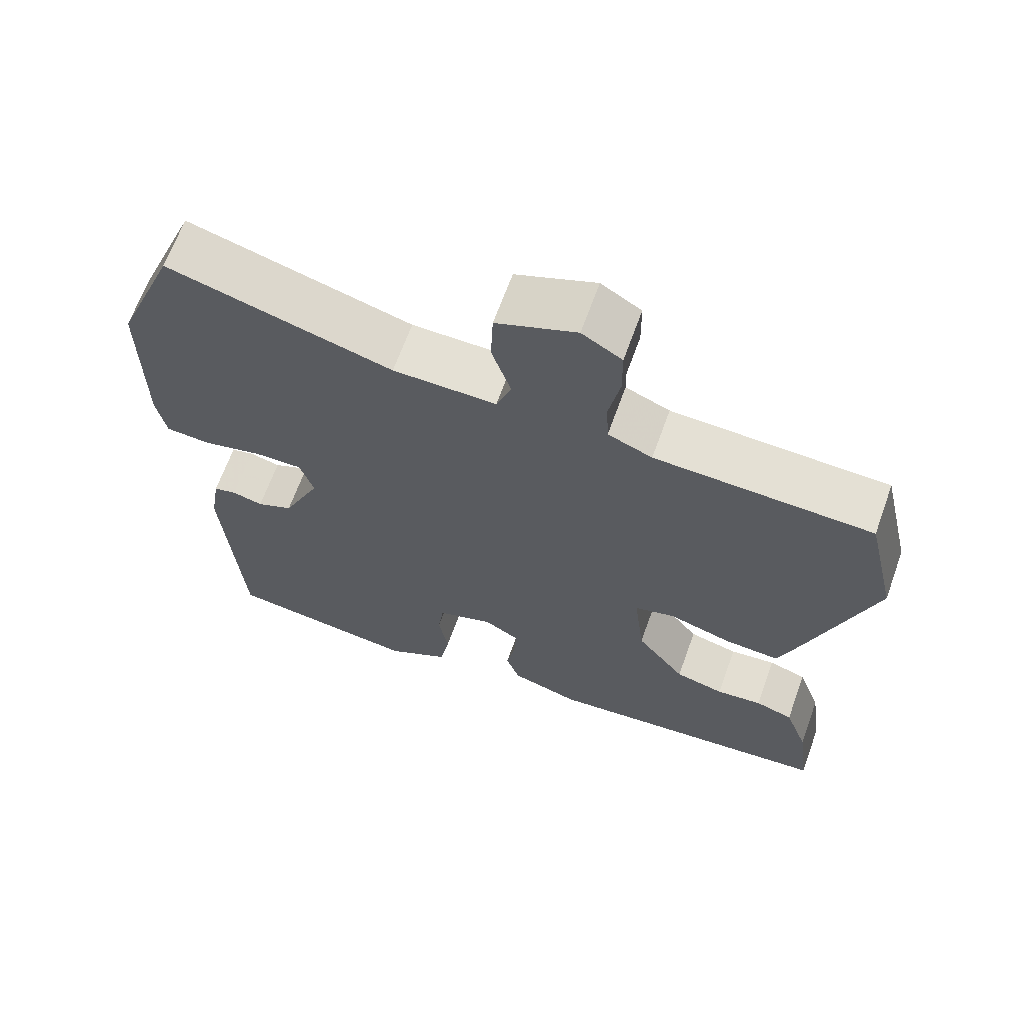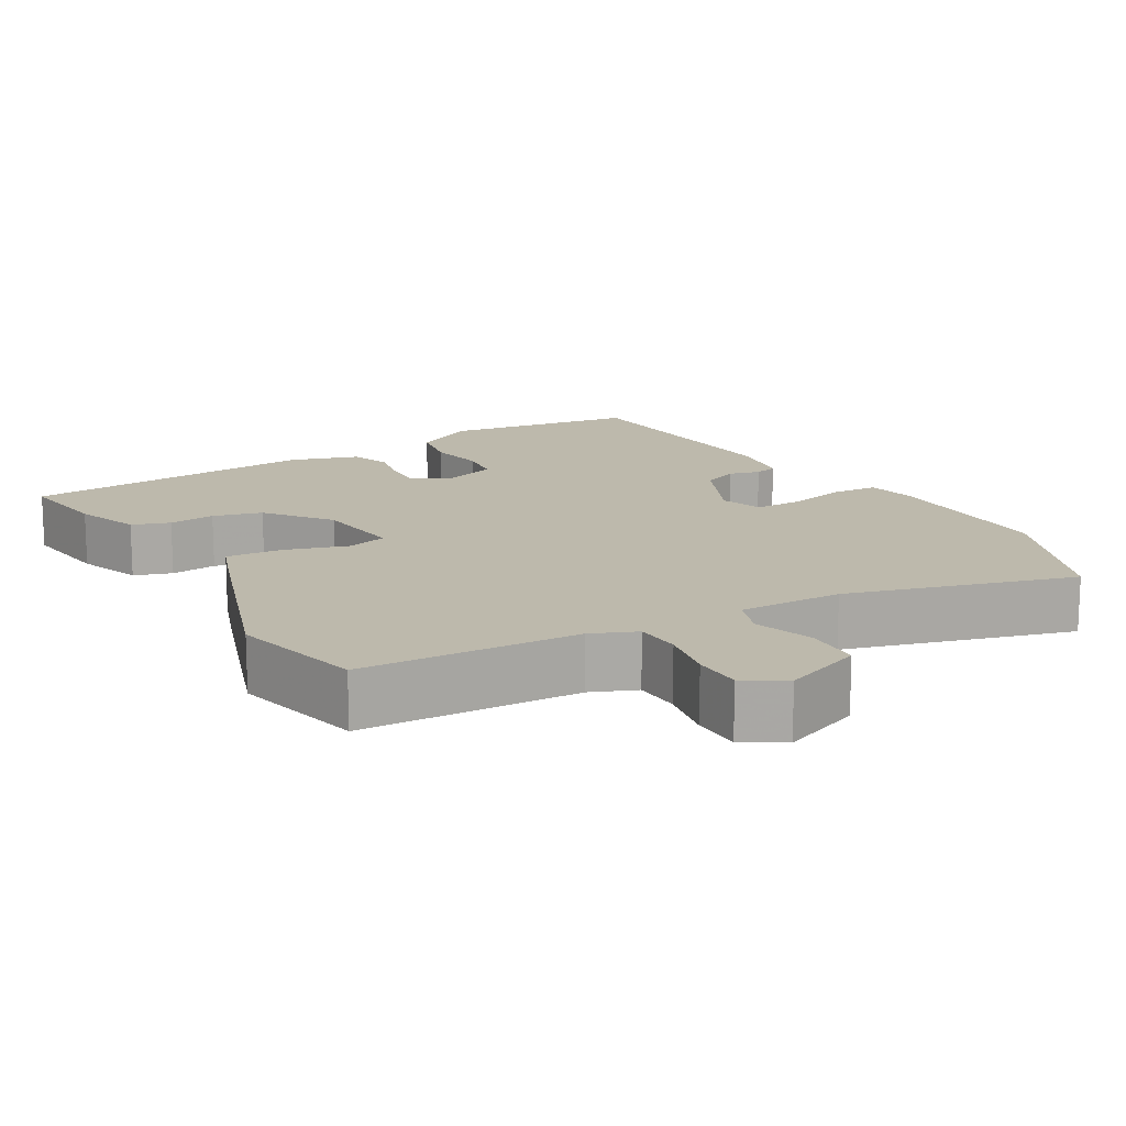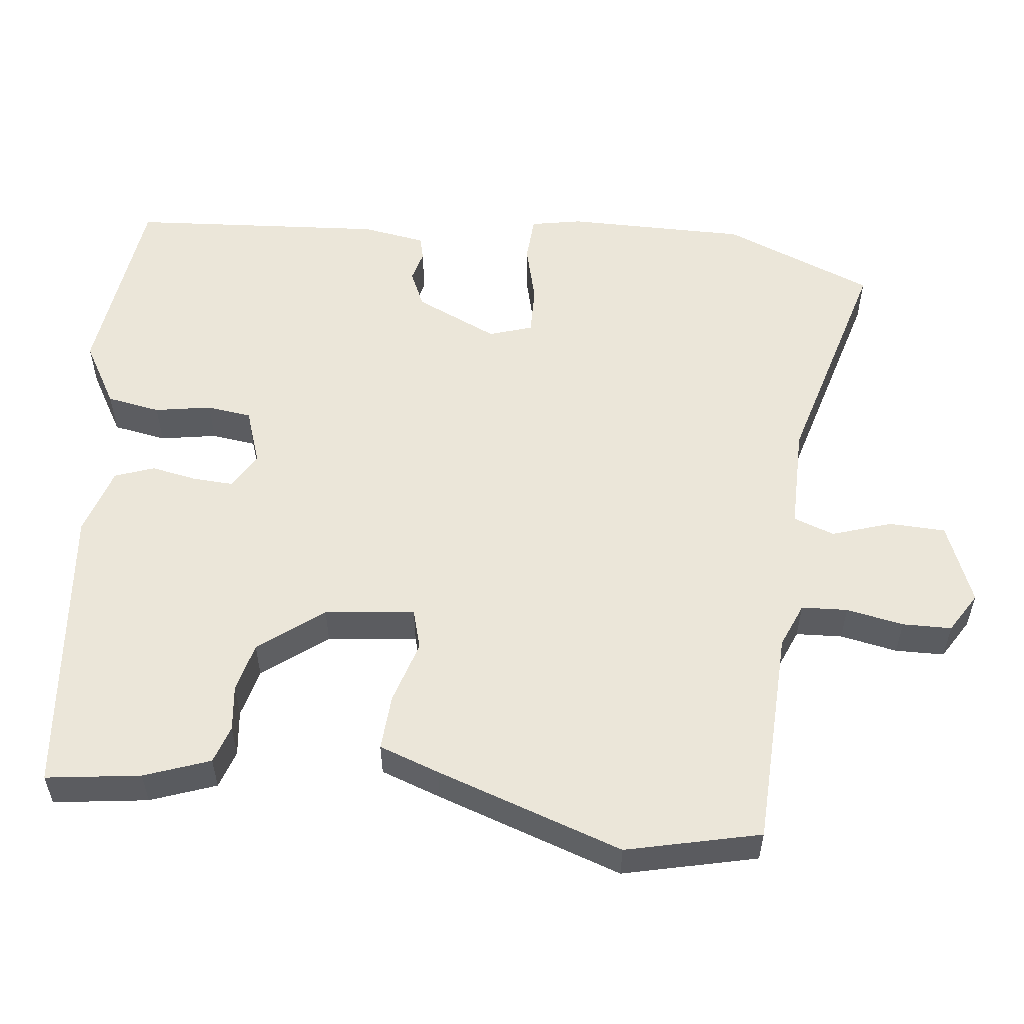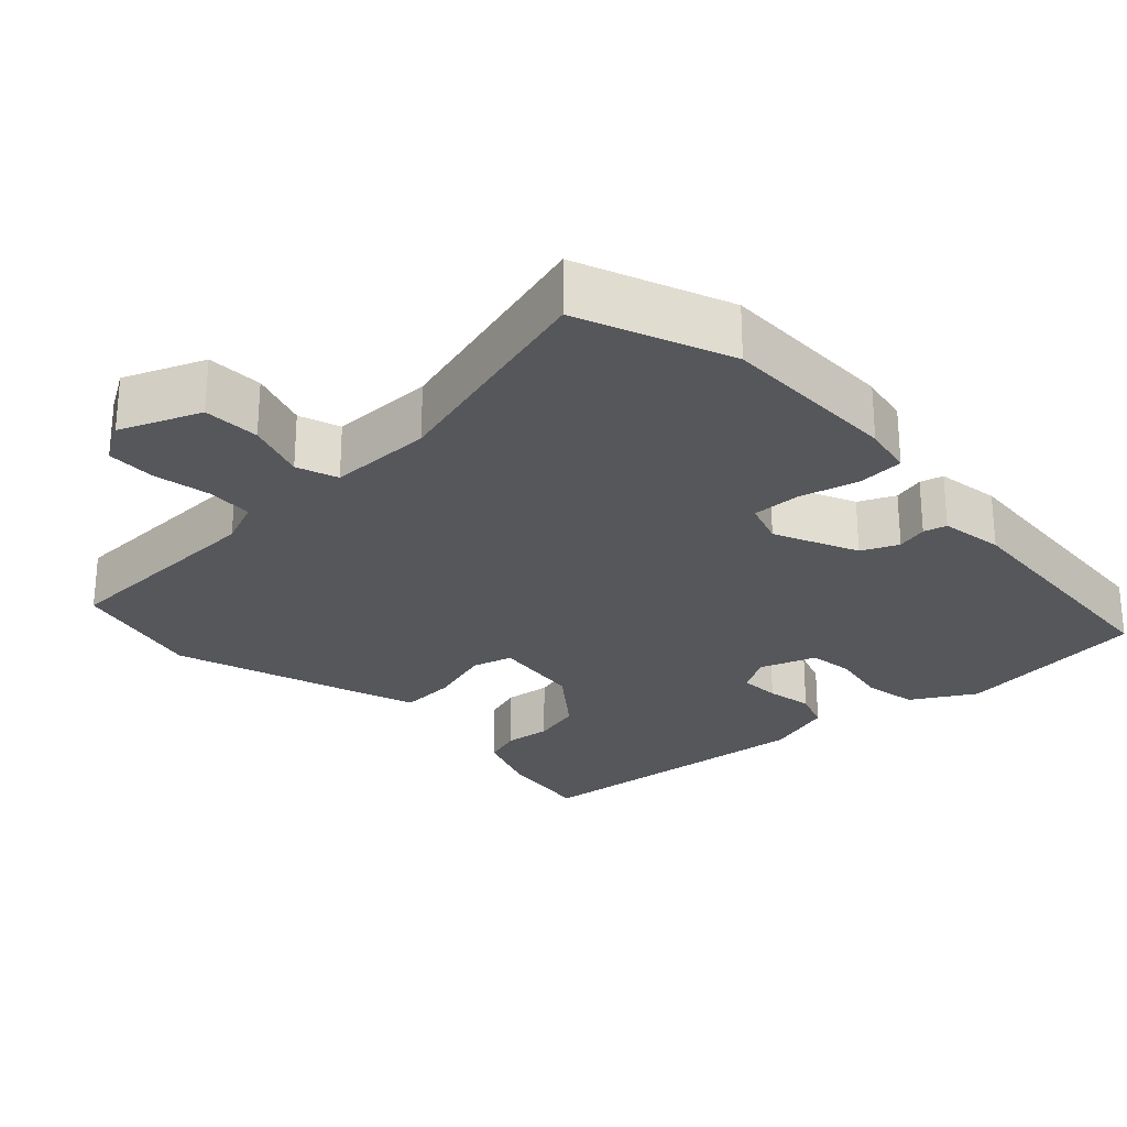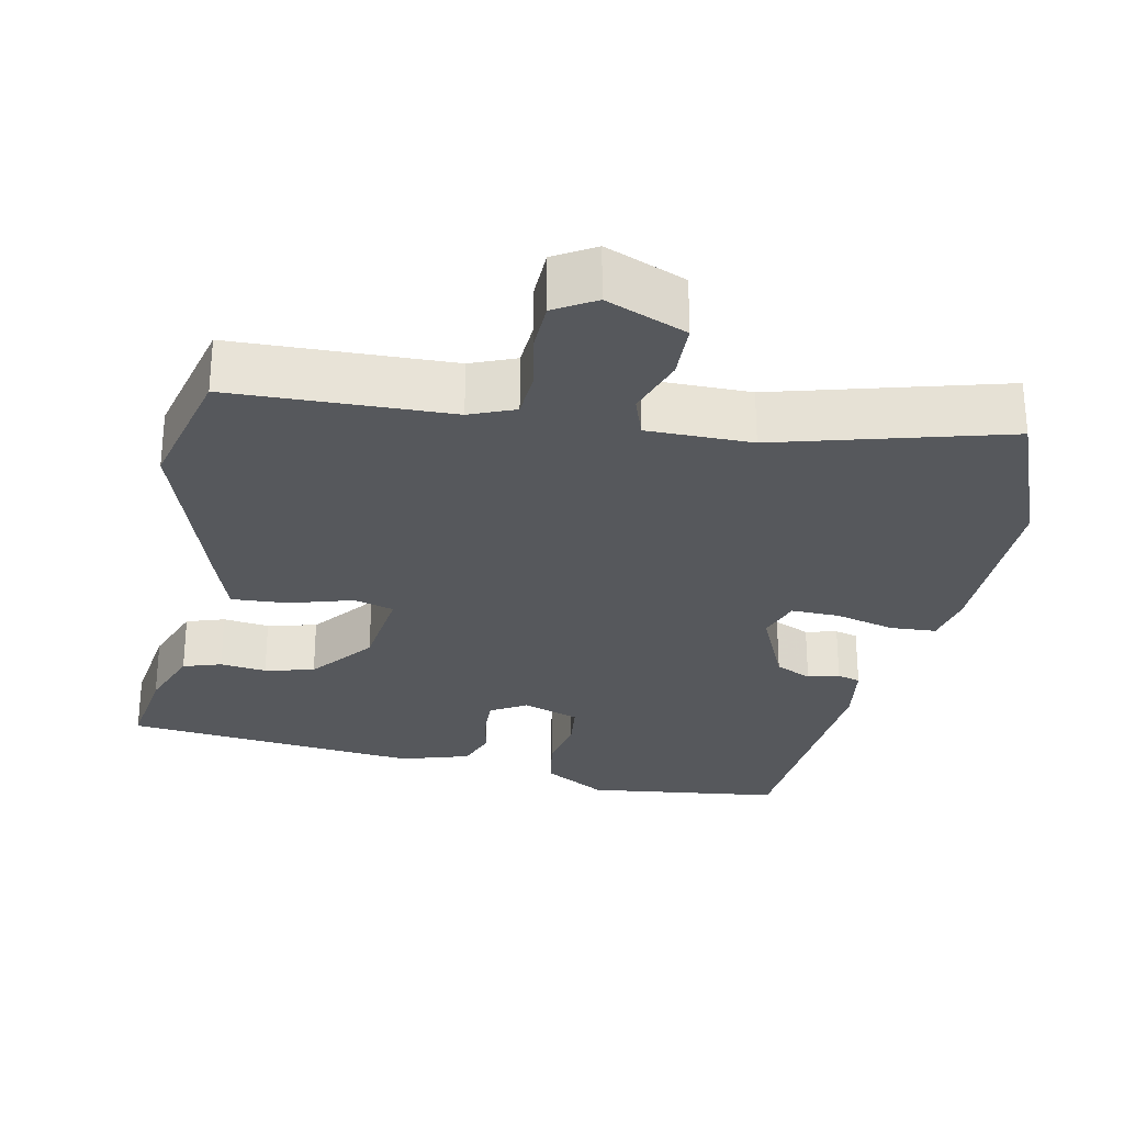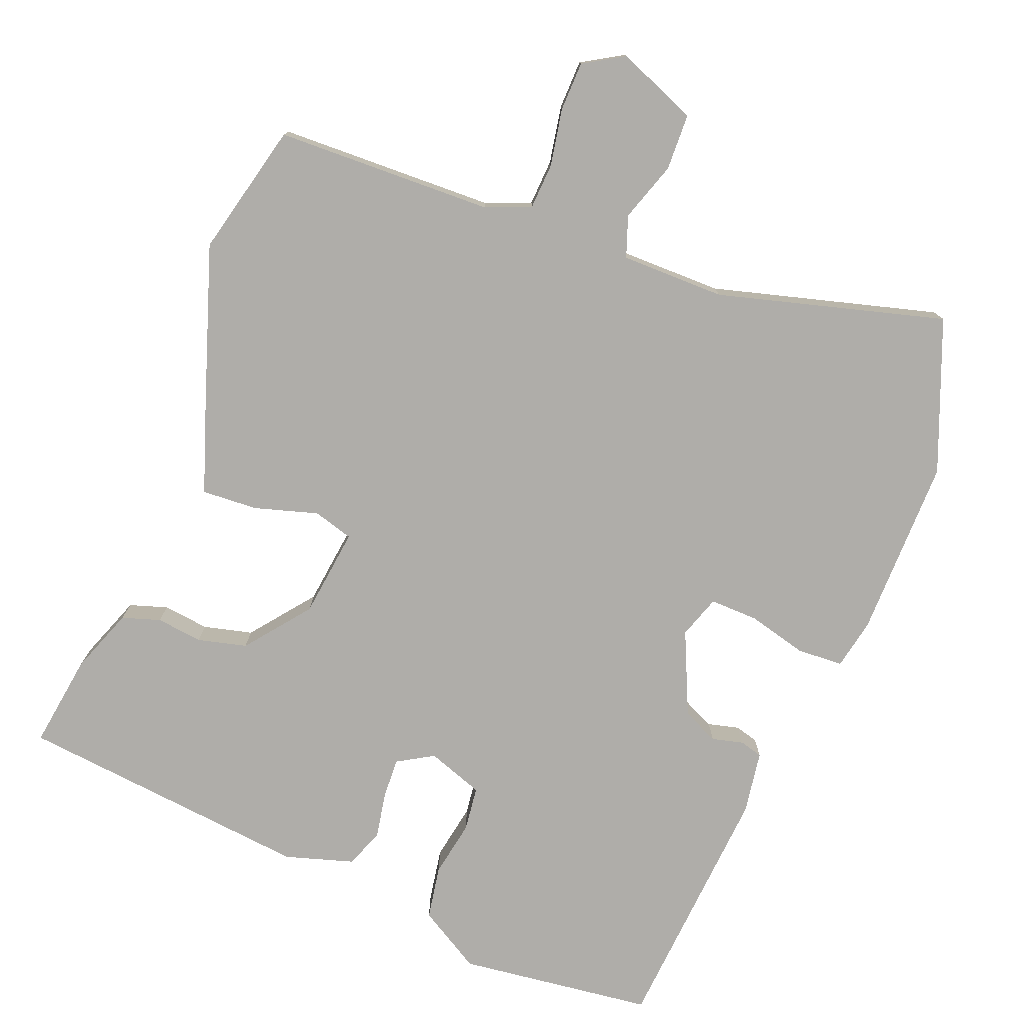
<metadata>
{"format":"obj","ext":"obj","renderer":"f3d","projection":"perspective","resolution":1024,"background":"white","views":[{"elev":66.0,"azim":-160.2,"up":"+Z"},{"elev":15.0,"azim":-30.2,"up":"+Y"},{"elev":55.4,"azim":-83.7,"up":"+Y"},{"elev":-26.4,"azim":42.8,"up":"+Y"},{"elev":-28.1,"azim":-12.1,"up":"+Y"},{"elev":-77.3,"azim":-22.0,"up":"+Y"}]}
</metadata>
<code>
v 0.449 0.07 0.626
v 0.531 0.07 0.424
v 0.531 0.07 0.181
v 0.518 0.07 0.113
v 0.456 0.07 0.109
v 0.376 0.07 0.129
v 0.311 0.07 0.13
v 0.292 0.07 0.072
v 0.343 0.07 -0.039
v 0.392 0.07 -0.061
v 0.434 0.07 -0.05
v 0.465 0.07 -0.058
v 0.479 0.07 -0.143
v 0.456 0.07 -0.485
v 0.194 0.07 -0.52
v 0.109 0.07 -0.471
v 0.096 0.07 -0.399
v 0.109 0.07 -0.323
v 0.101 0.07 -0.263
v 0.025 0.07 -0.237
v -0.023 0.07 -0.266
v -0.02 0.07 -0.32
v -0.008 0.07 -0.382
v -0.027 0.07 -0.435
v -0.119 0.07 -0.464
v -0.517 0.07 -0.426
v -0.5 0.07 -0.299
v -0.468 0.07 -0.211
v -0.417 0.07 -0.194
v -0.355 0.07 -0.201
v -0.289 0.07 -0.184
v -0.223 0.07 -0.098
v -0.209 0.07 0.023
v -0.263 0.07 0.038
v -0.348 0.07 0.012
v -0.423 0.07 0.007
v -0.452 0.07 0.088
v -0.538 0.07 0.339
v -0.496 0.07 0.519
v -0.203 0.07 0.53
v -0.143 0.07 0.555
v -0.14 0.07 0.617
v -0.155 0.07 0.694
v -0.154 0.07 0.76
v -0.1 0.07 0.793
v 0.008 0.07 0.75
v 0.011 0.07 0.674
v -0.015 0.07 0.594
v 0.005 0.07 0.539
v 0.145 0.07 0.54
v 0.449 0 0.626
v 0.531 0 0.424
v 0.531 0 0.181
v 0.518 0 0.113
v 0.456 0 0.109
v 0.376 0 0.129
v 0.311 0 0.13
v 0.292 0 0.072
v 0.343 0 -0.039
v 0.392 0 -0.061
v 0.434 0 -0.05
v 0.465 0 -0.058
v 0.479 0 -0.143
v 0.456 0 -0.485
v 0.194 0 -0.52
v 0.109 0 -0.471
v 0.096 0 -0.399
v 0.109 0 -0.323
v 0.101 0 -0.263
v 0.025 0 -0.237
v -0.023 0 -0.266
v -0.02 0 -0.32
v -0.008 0 -0.382
v -0.027 0 -0.435
v -0.119 0 -0.464
v -0.517 0 -0.426
v -0.5 0 -0.299
v -0.468 0 -0.211
v -0.417 0 -0.194
v -0.355 0 -0.201
v -0.289 0 -0.184
v -0.223 0 -0.098
v -0.209 0 0.023
v -0.263 0 0.038
v -0.348 0 0.012
v -0.423 0 0.007
v -0.452 0 0.088
v -0.538 0 0.339
v -0.496 0 0.519
v -0.203 0 0.53
v -0.143 0 0.555
v -0.14 0 0.617
v -0.155 0 0.694
v -0.154 0 0.76
v -0.1 0 0.793
v 0.008 0 0.75
v 0.011 0 0.674
v -0.015 0 0.594
v 0.005 0 0.539
v 0.145 0 0.54
f 45 46 47 48
f 45 48 49
f 42 43 44 45
f 41 42 45 49
f 40 41 49
f 37 38 39 40
f 37 40 49 50
f 34 35 36 37
f 27 28 29 30
f 27 30 31
f 26 27 31
f 25 26 31
f 22 23 24 25
f 21 22 25 31
f 20 21 31 32
f 15 16 17 18
f 15 18 19
f 14 15 19
f 13 14 19
f 10 11 12 13
f 9 10 13 19
f 8 9 19 20
f 3 4 5 6
f 3 6 7
f 2 3 7
f 1 2 7
f 34 37 50 1
f 8 20 32 33
f 8 33 34
f 1 7 8 34
f 98 97 96 95
f 99 98 95
f 95 94 93 92
f 99 95 92 91
f 99 91 90
f 90 89 88 87
f 100 99 90 87
f 87 86 85 84
f 80 79 78 77
f 81 80 77
f 81 77 76
f 81 76 75
f 75 74 73 72
f 81 75 72 71
f 82 81 71 70
f 68 67 66 65
f 69 68 65
f 69 65 64
f 69 64 63
f 63 62 61 60
f 69 63 60 59
f 70 69 59 58
f 56 55 54 53
f 57 56 53
f 57 53 52
f 57 52 51
f 51 100 87 84
f 83 82 70 58
f 84 83 58
f 84 58 57 51
f 1 51 52 2
f 2 52 53 3
f 3 53 54 4
f 4 54 55 5
f 5 55 56 6
f 6 56 57 7
f 7 57 58 8
f 8 58 59 9
f 9 59 60 10
f 10 60 61 11
f 11 61 62 12
f 12 62 63 13
f 13 63 64 14
f 14 64 65 15
f 15 65 66 16
f 16 66 67 17
f 17 67 68 18
f 18 68 69 19
f 19 69 70 20
f 20 70 71 21
f 21 71 72 22
f 22 72 73 23
f 23 73 74 24
f 24 74 75 25
f 25 75 76 26
f 26 76 77 27
f 27 77 78 28
f 28 78 79 29
f 29 79 80 30
f 30 80 81 31
f 31 81 82 32
f 32 82 83 33
f 33 83 84 34
f 34 84 85 35
f 35 85 86 36
f 36 86 87 37
f 37 87 88 38
f 38 88 89 39
f 39 89 90 40
f 40 90 91 41
f 41 91 92 42
f 42 92 93 43
f 43 93 94 44
f 44 94 95 45
f 45 95 96 46
f 46 96 97 47
f 47 97 98 48
f 48 98 99 49
f 49 99 100 50
f 50 100 51 1

</code>
